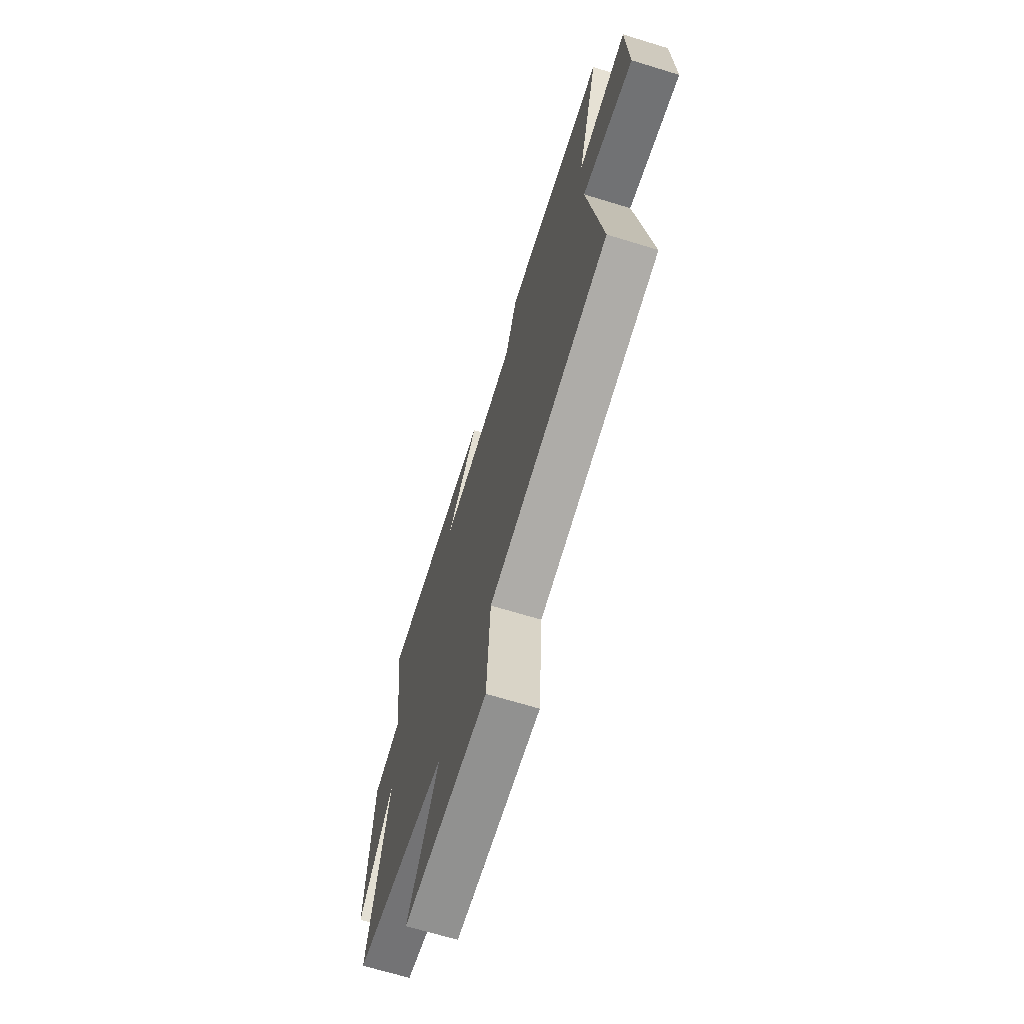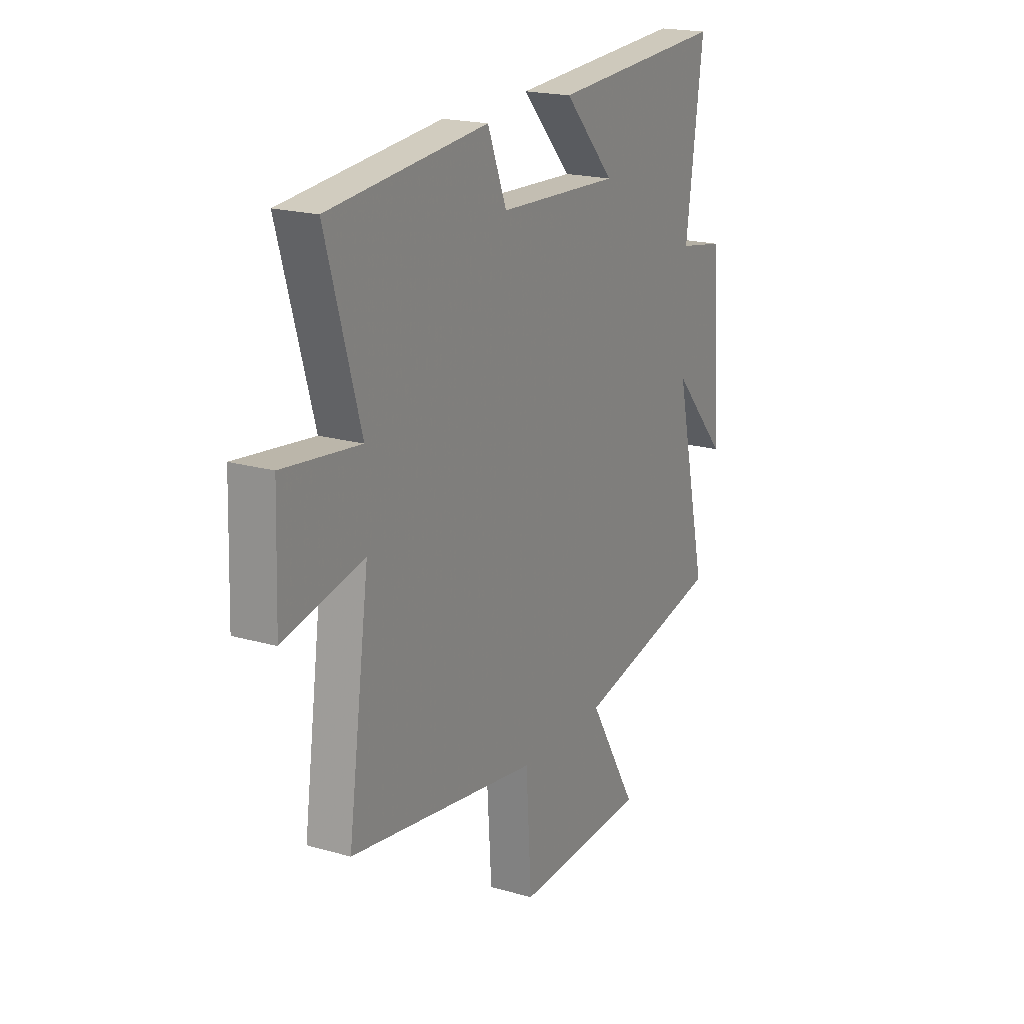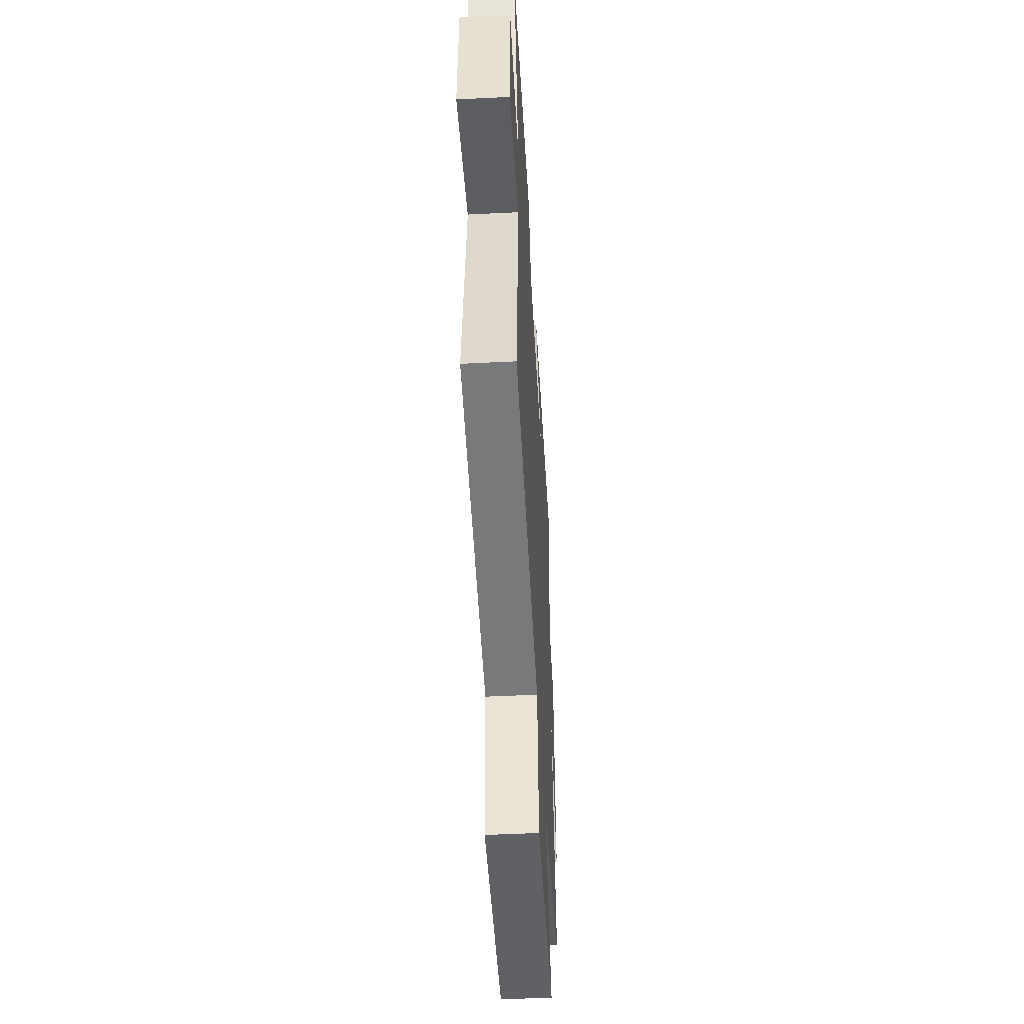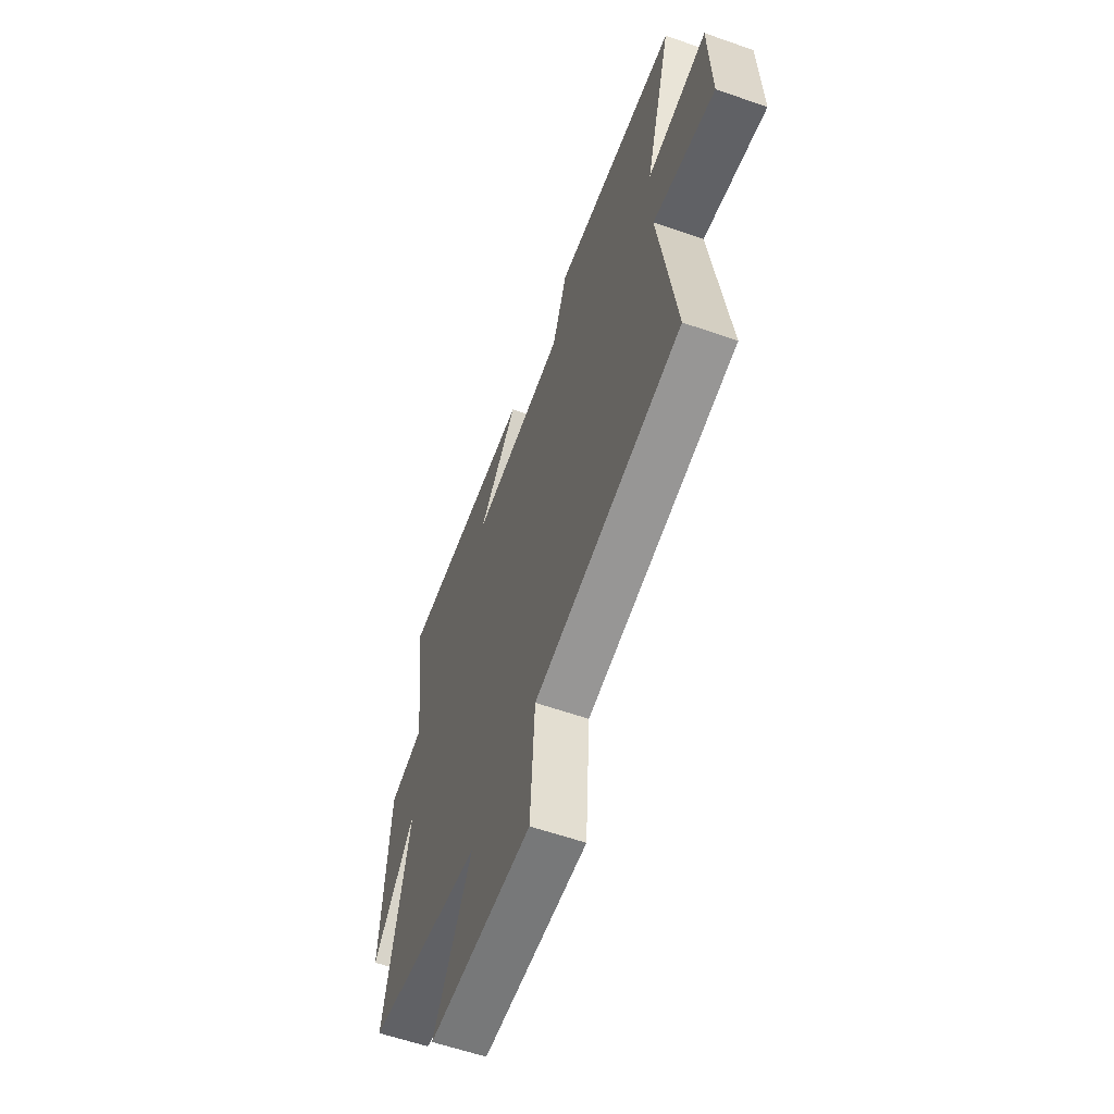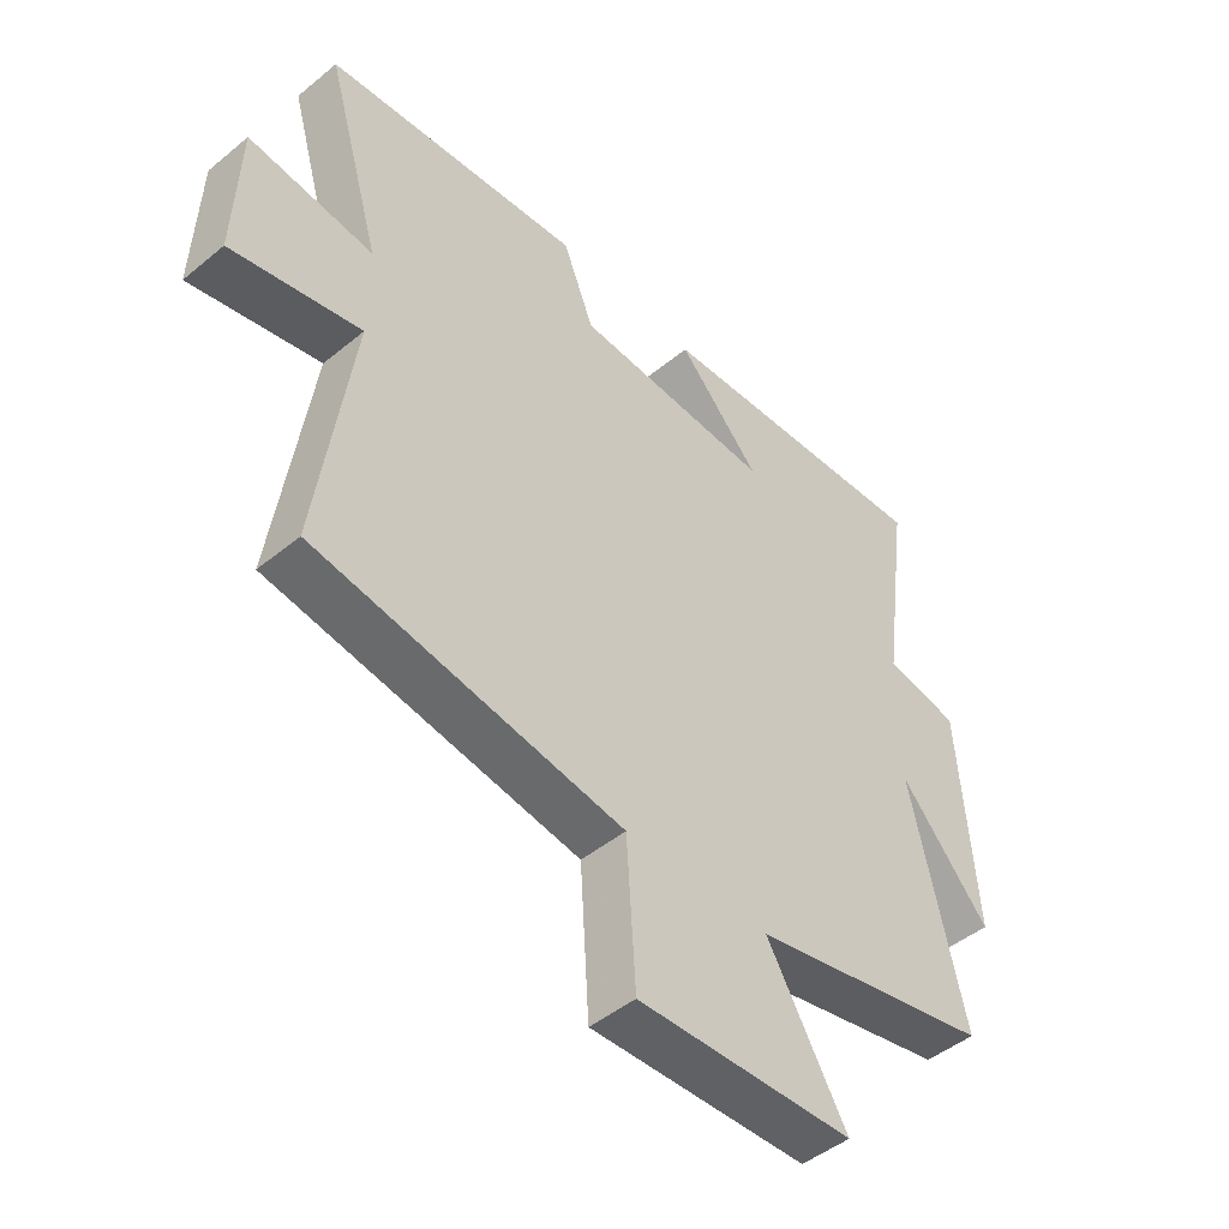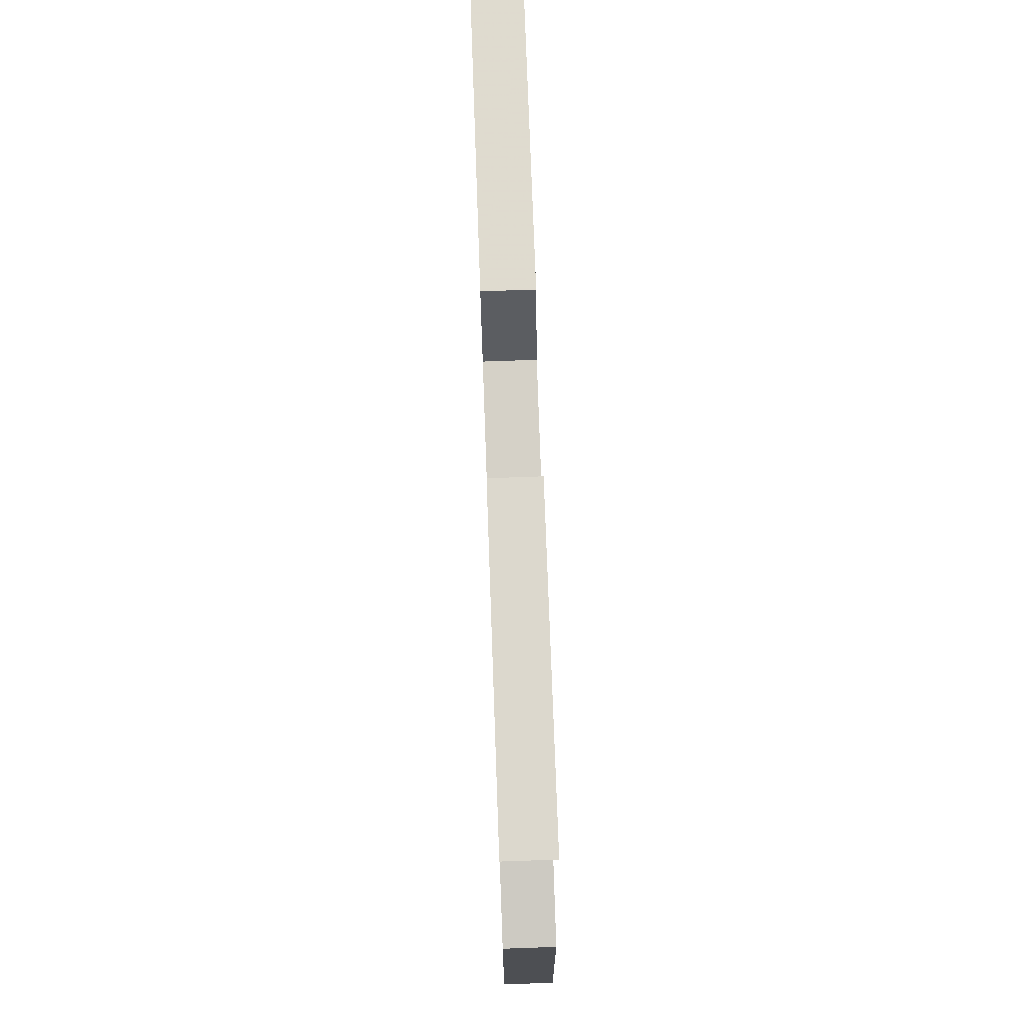
<metadata>
{"format":"obj","ext":"obj","renderer":"f3d","projection":"perspective","resolution":1024,"background":"white","views":[{"elev":-67.9,"azim":72.9,"up":"+Z"},{"elev":19.7,"azim":118.0,"up":"+Z"},{"elev":-48.8,"azim":93.2,"up":"+Z"},{"elev":-59.2,"azim":70.2,"up":"+Z"},{"elev":-47.1,"azim":132.9,"up":"+Z"},{"elev":75.9,"azim":-92.0,"up":"+Z"}]}
</metadata>
<code>
v 0.591 0.07 0.46
v 0.5 0.07 0.144
v 0.705 0.07 0.169
v 0.713 0.07 -0.057
v 0.5 0.07 -0.01
v 0.557 0.07 -0.42
v 0.051 0.07 -0.5
v 0.036 0.07 -0.733
v -0.32 0.07 -0.721
v -0.189 0.07 -0.5
v -0.588 0.07 -0.415
v -0.5 0.07 -0.031
v -0.648 0.07 -0.197
v -0.622 0.07 0.169
v -0.5 0.07 0.191
v -0.546 0.07 0.528
v -0.075 0.07 0.5
v -0.21 0.07 0.355
v 0.116 0.07 0.371
v 0.167 0.07 0.5
v 0.591 0 0.46
v 0.5 0 0.144
v 0.705 0 0.169
v 0.713 0 -0.057
v 0.5 0 -0.01
v 0.557 0 -0.42
v 0.051 0 -0.5
v 0.036 0 -0.733
v -0.32 0 -0.721
v -0.189 0 -0.5
v -0.588 0 -0.415
v -0.5 0 -0.031
v -0.648 0 -0.197
v -0.622 0 0.169
v -0.5 0 0.191
v -0.546 0 0.528
v -0.075 0 0.5
v -0.21 0 0.355
v 0.116 0 0.371
v 0.167 0 0.5
f 19 20 1 2
f 18 19 2
f 15 16 17 18
f 15 18 2
f 12 13 14 15
f 12 15 2
f 12 2 3
f 11 12 3
f 10 11 3
f 7 8 9 10
f 5 6 7 10
f 5 10 3
f 3 4 5
f 22 21 40 39
f 22 39 38
f 38 37 36 35
f 22 38 35
f 35 34 33 32
f 22 35 32
f 23 22 32
f 23 32 31
f 23 31 30
f 30 29 28 27
f 30 27 26 25
f 23 30 25
f 25 24 23
f 1 21 22 2
f 2 22 23 3
f 3 23 24 4
f 4 24 25 5
f 5 25 26 6
f 6 26 27 7
f 7 27 28 8
f 8 28 29 9
f 9 29 30 10
f 10 30 31 11
f 11 31 32 12
f 12 32 33 13
f 13 33 34 14
f 14 34 35 15
f 15 35 36 16
f 16 36 37 17
f 17 37 38 18
f 18 38 39 19
f 19 39 40 20
f 20 40 21 1

</code>
